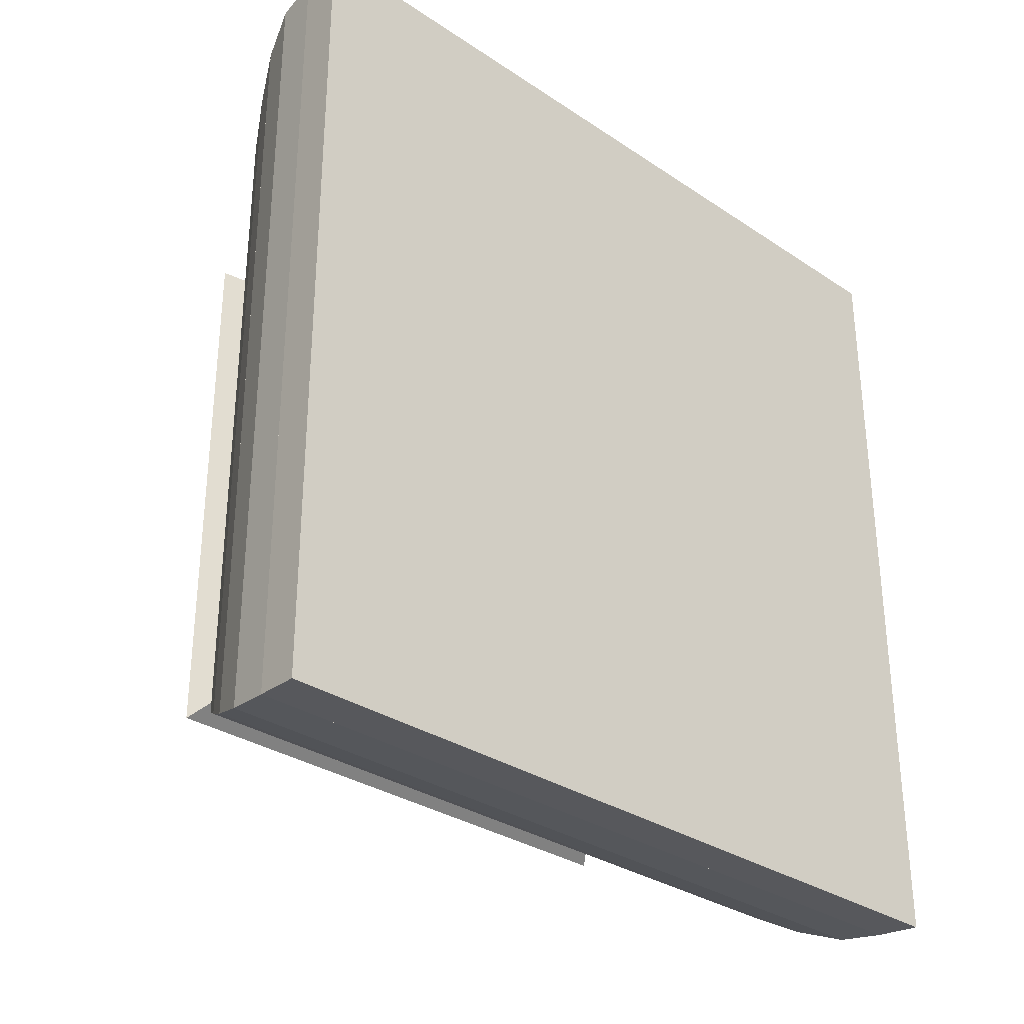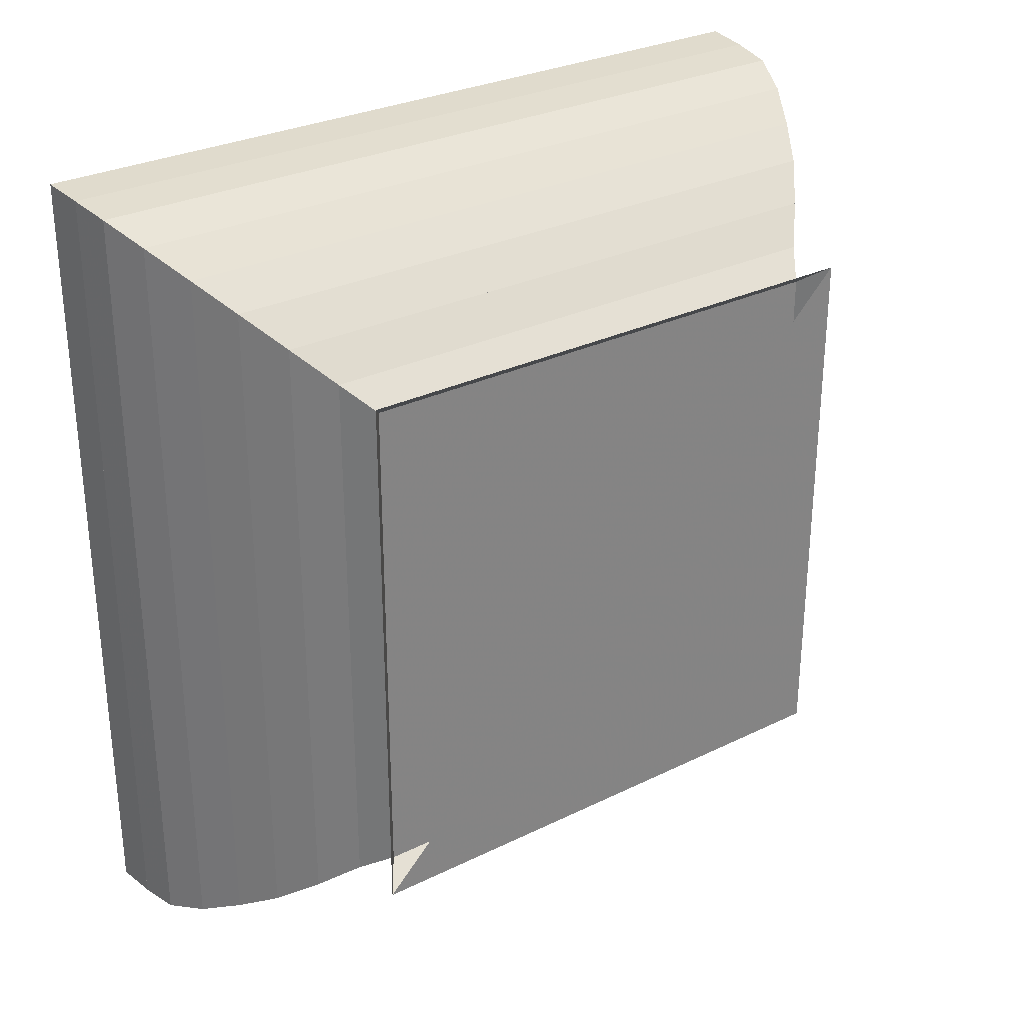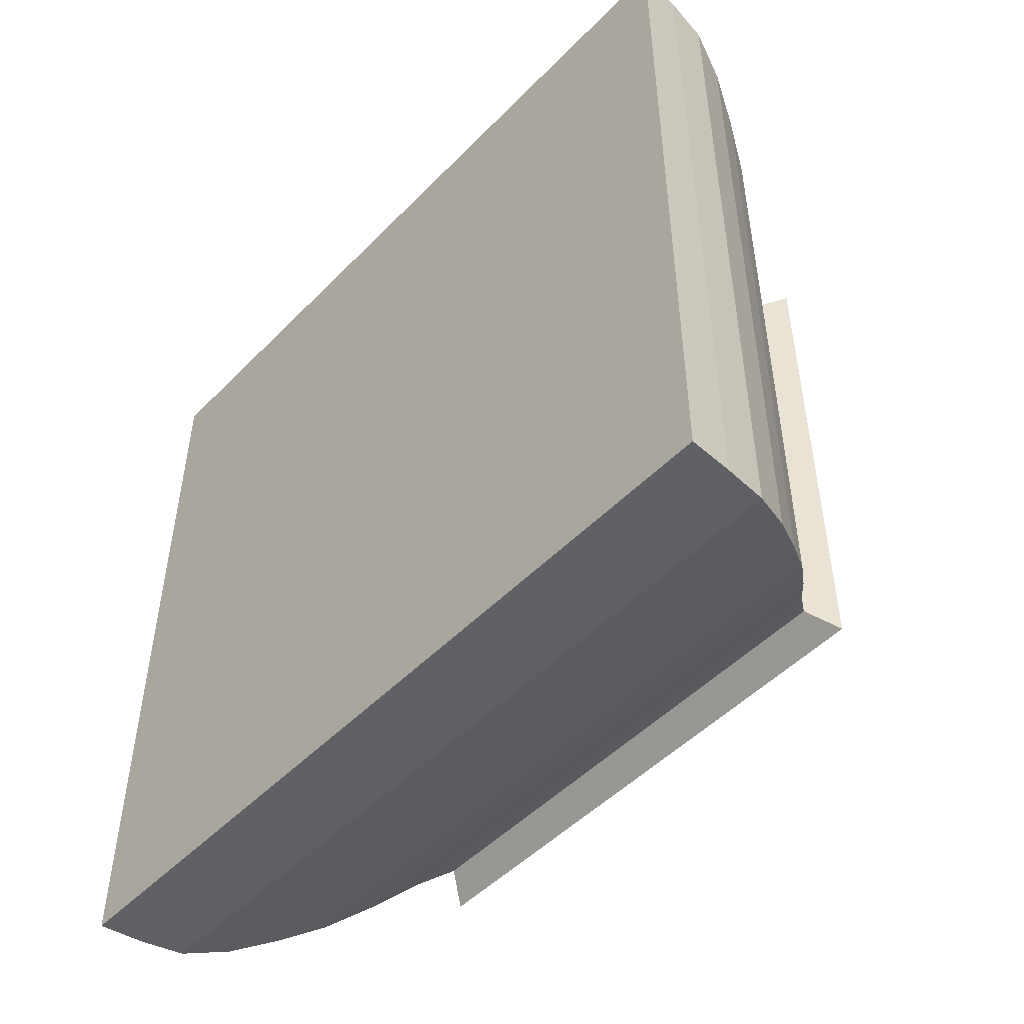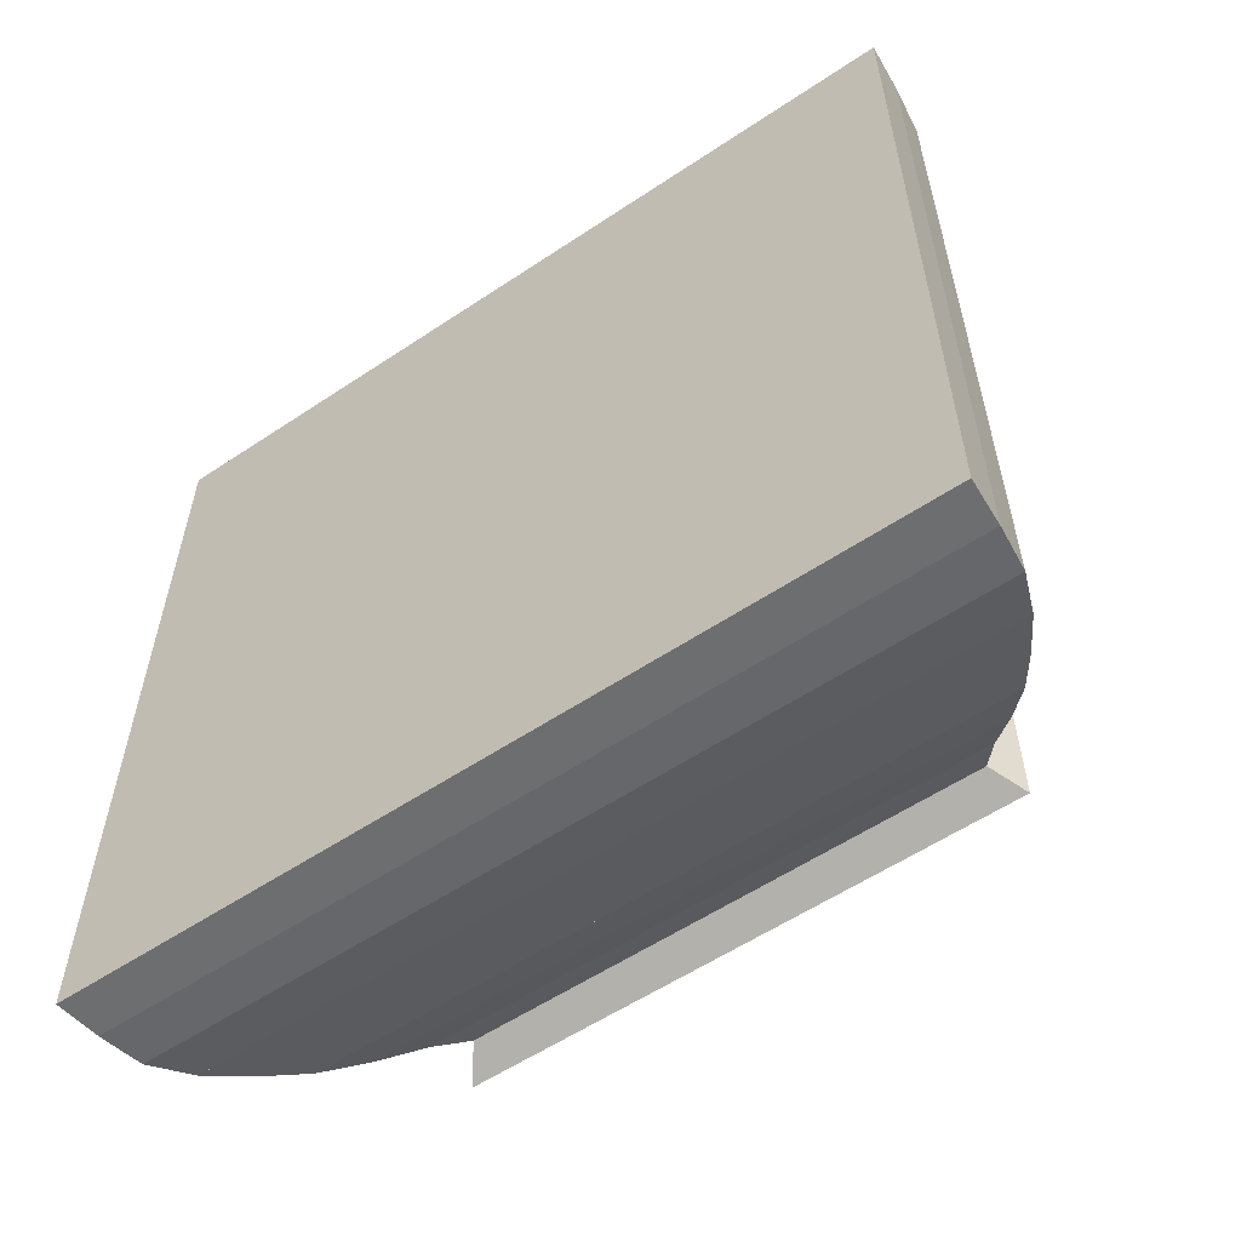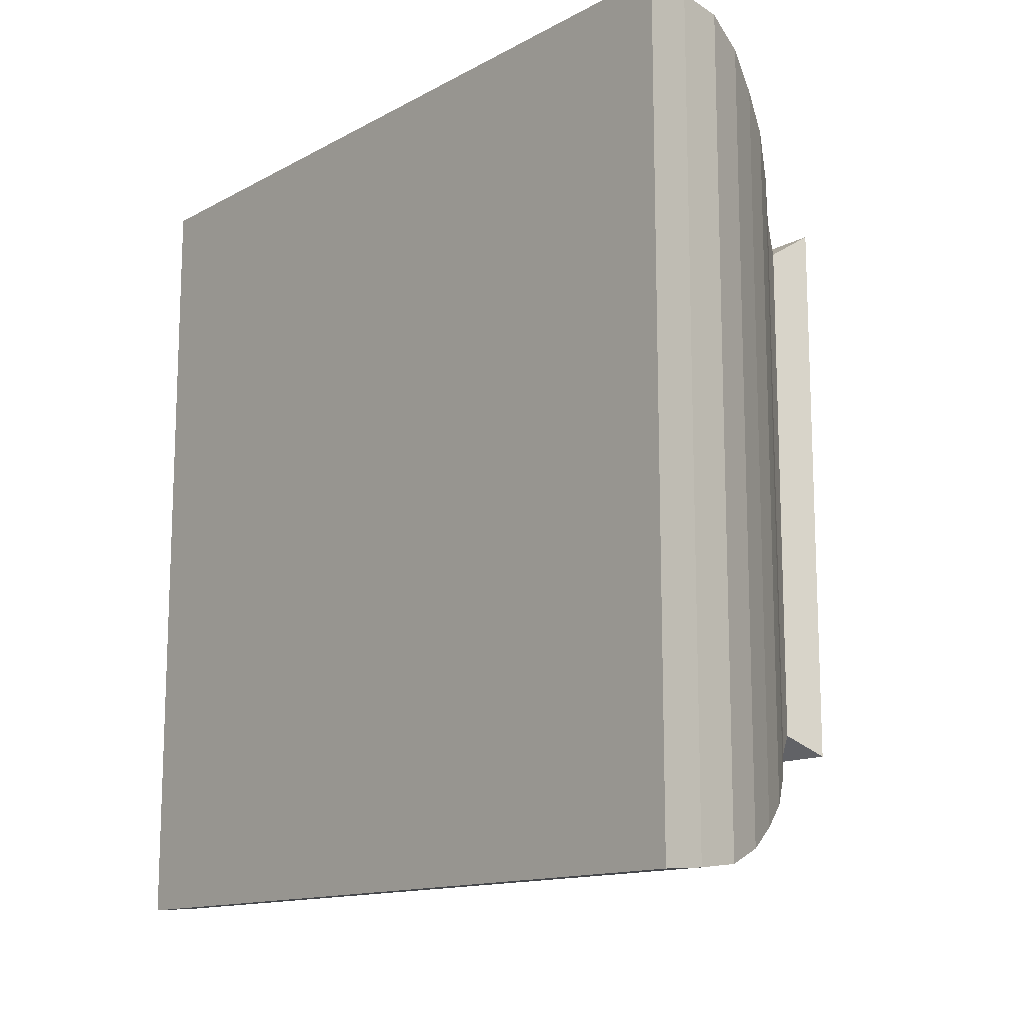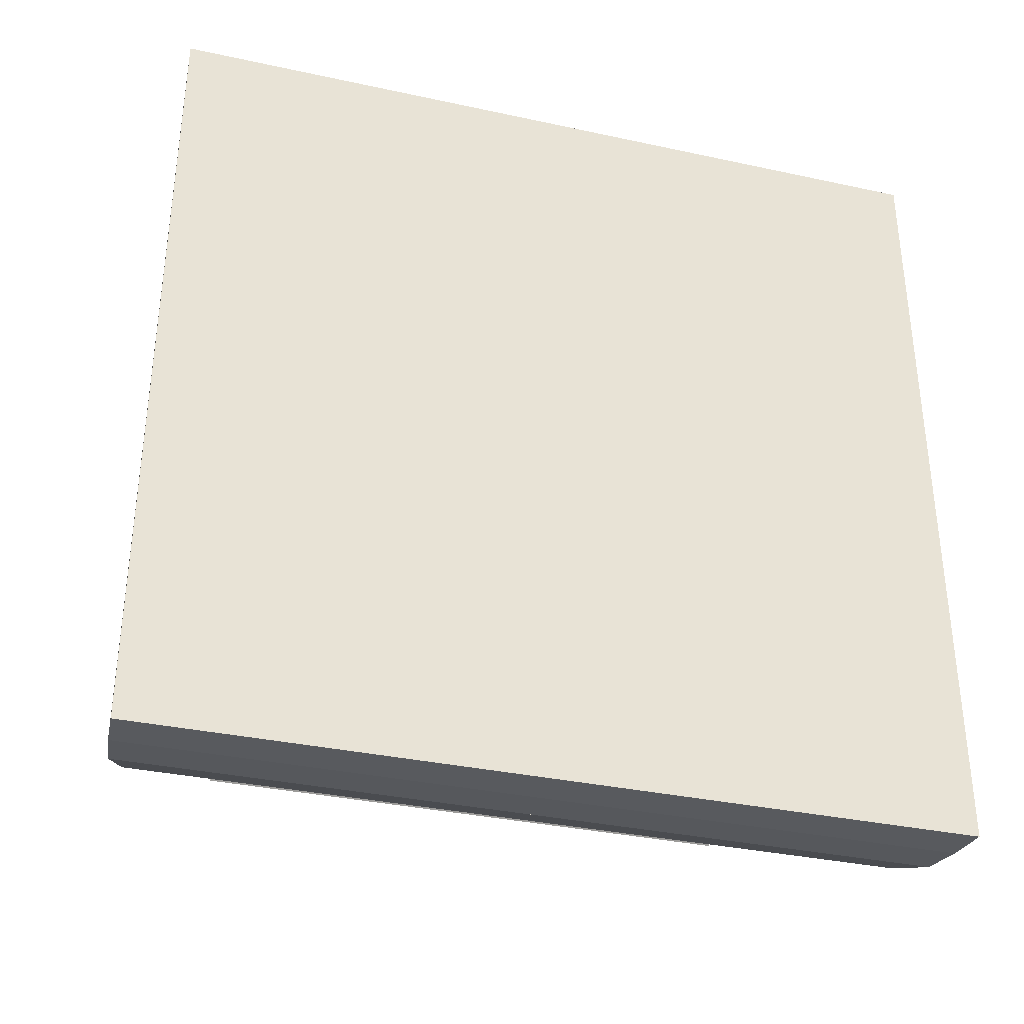
<metadata>
{"format":"obj","ext":"obj","renderer":"f3d","projection":"perspective","resolution":1024,"background":"white","views":[{"elev":-31.6,"azim":46.8,"up":"+Y"},{"elev":29.5,"azim":-125.8,"up":"+Z"},{"elev":-49.8,"azim":137.9,"up":"+Y"},{"elev":-57.4,"azim":124.7,"up":"+Z"},{"elev":-13.5,"azim":140.1,"up":"+Z"},{"elev":-34.6,"azim":73.8,"up":"+Z"}]}
</metadata>
<code>
v 0 -1 -1
v 0 -1 1
v 0 1 1
v 0 1 -1
v 0.1028 -0.9253 -0.9253
v 0.1028 -0.9253 0.9253
v 0.1028 0.9253 0.9253
v 0.1028 0.9253 -0.9253
v 0.2147 -1.007 -1.007
v 0.2147 -1.007 1.007
v 0.2147 1.007 1.007
v 0.2147 1.007 -1.007
v 0.3388 -1.117 -1.117
v 0.3388 -1.117 1.117
v 0.3388 1.117 1.117
v 0.3388 1.117 -1.117
v 0.4748 -1.224 -1.224
v 0.4748 -1.224 1.224
v 0.4748 1.224 1.224
v 0.4748 1.224 -1.224
v 0.6208 -1.313 -1.313
v 0.6208 -1.313 1.313
v 0.6208 1.313 1.313
v 0.6208 1.313 -1.313
v 0.776 -1.397 -1.397
v 0.776 -1.397 1.397
v 0.776 1.397 1.397
v 0.776 1.397 -1.397
v 0.9379 -1.458 -1.458
v 0.9379 -1.458 1.458
v 0.9379 1.458 1.458
v 0.9379 1.458 -1.458
v 1.102 -1.477 -1.477
v 1.102 -1.477 1.477
v 1.102 1.477 1.477
v 1.102 1.477 -1.477
v 1.268 -1.489 -1.489
v 1.268 -1.489 1.489
v 1.268 1.489 1.489
v 1.268 1.489 -1.489
f 1 2 4 5
f 5 6 7 8
f 5 6 2 1
f 6 7 3 2
f 7 8 4 3
f 8 5 1 4
f 9 10 11 12
f 9 10 6 5
f 10 11 7 6
f 11 12 8 7
f 12 9 5 8
f 13 14 15 16
f 13 14 10 9
f 14 15 11 10
f 15 16 12 11
f 16 13 9 12
f 17 18 19 20
f 17 18 14 13
f 18 19 15 14
f 19 20 16 15
f 20 17 13 16
f 21 22 23 24
f 21 22 18 17
f 22 23 19 18
f 23 24 20 19
f 24 21 17 20
f 25 26 27 28
f 25 26 22 21
f 26 27 23 22
f 27 28 24 23
f 28 25 21 24
f 29 30 31 32
f 29 30 26 25
f 30 31 27 26
f 31 32 28 27
f 32 29 25 28
f 33 34 35 36
f 33 34 30 29
f 34 35 31 30
f 35 36 32 31
f 36 33 29 32
f 37 38 39 40
f 37 38 34 33
f 38 39 35 34
f 39 40 36 35
f 40 37 33 36

</code>
